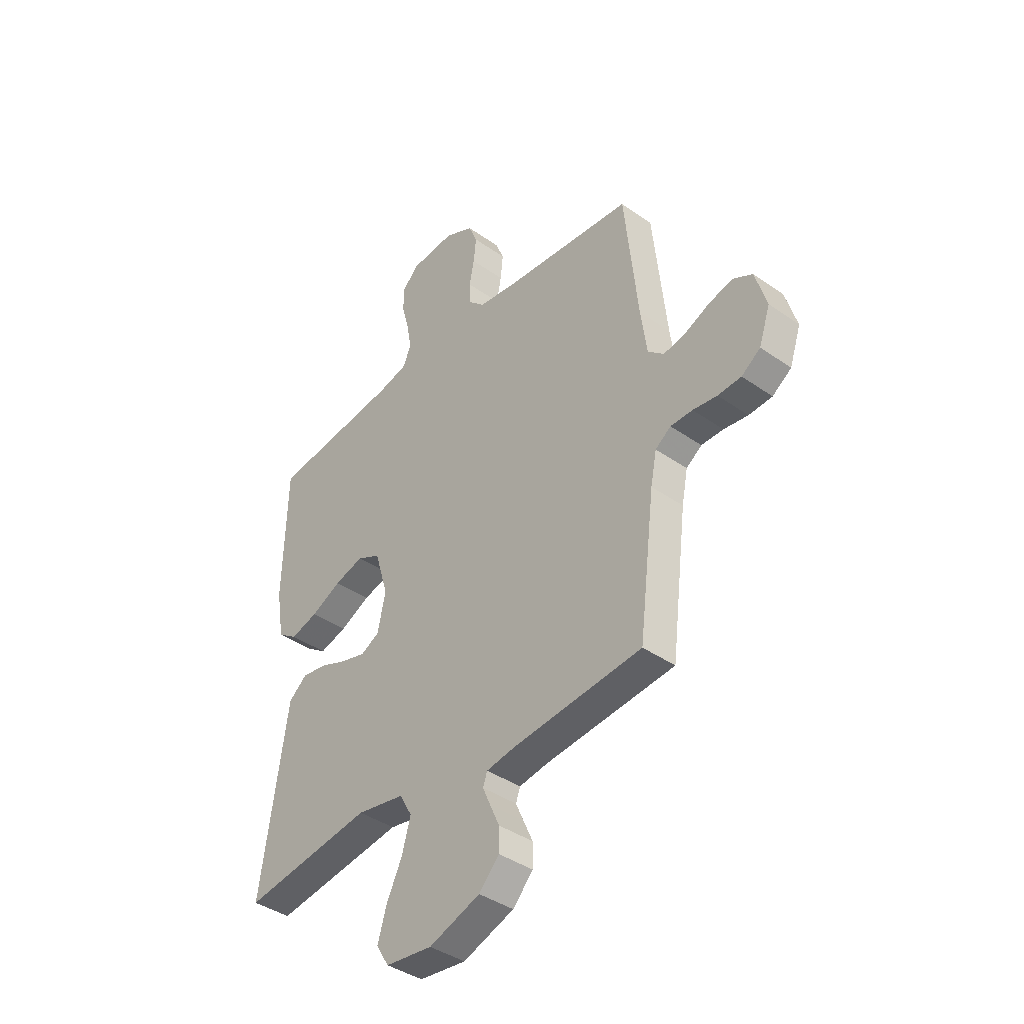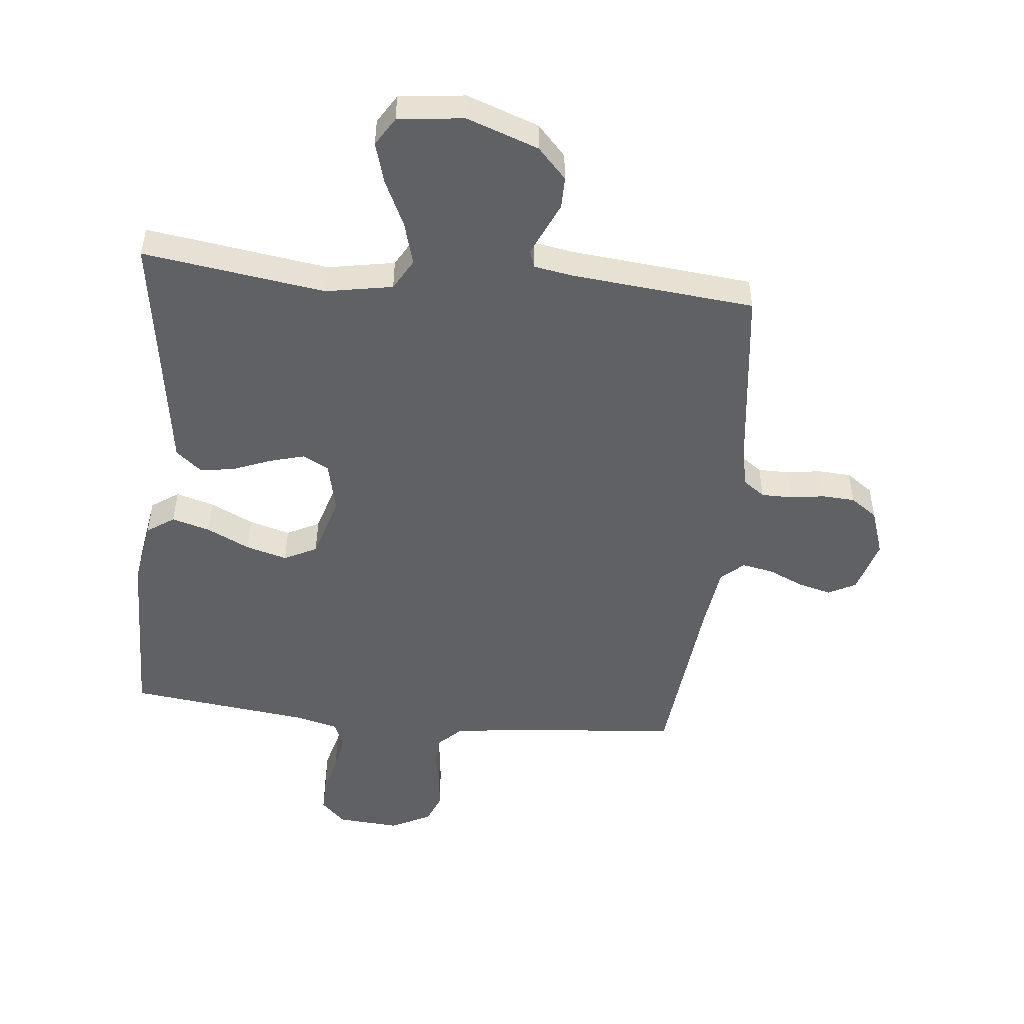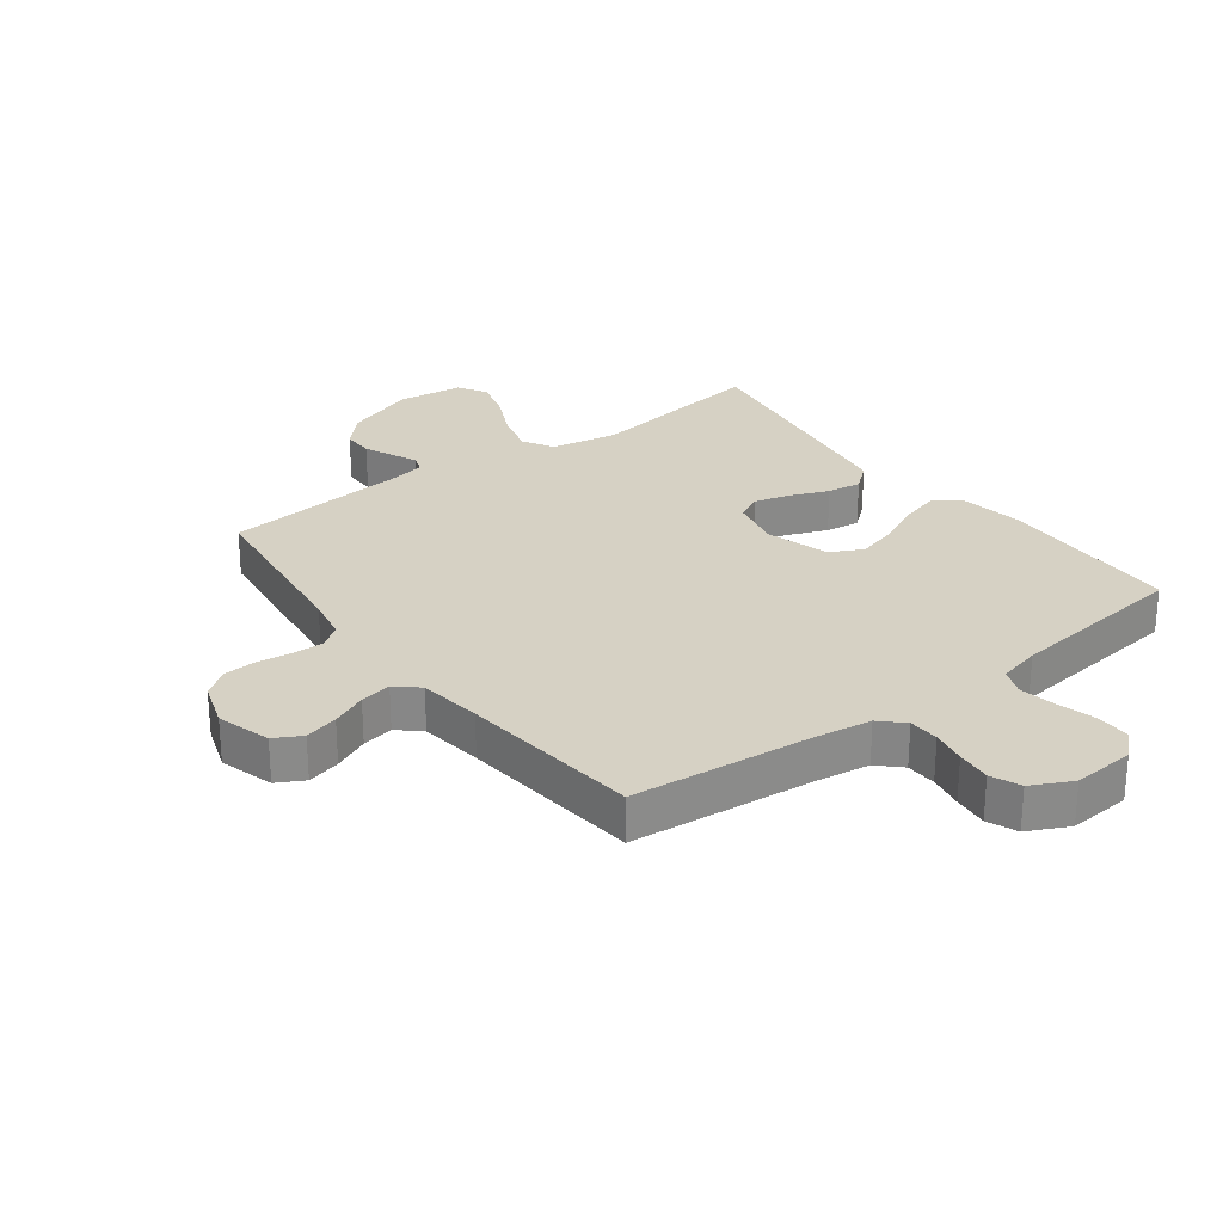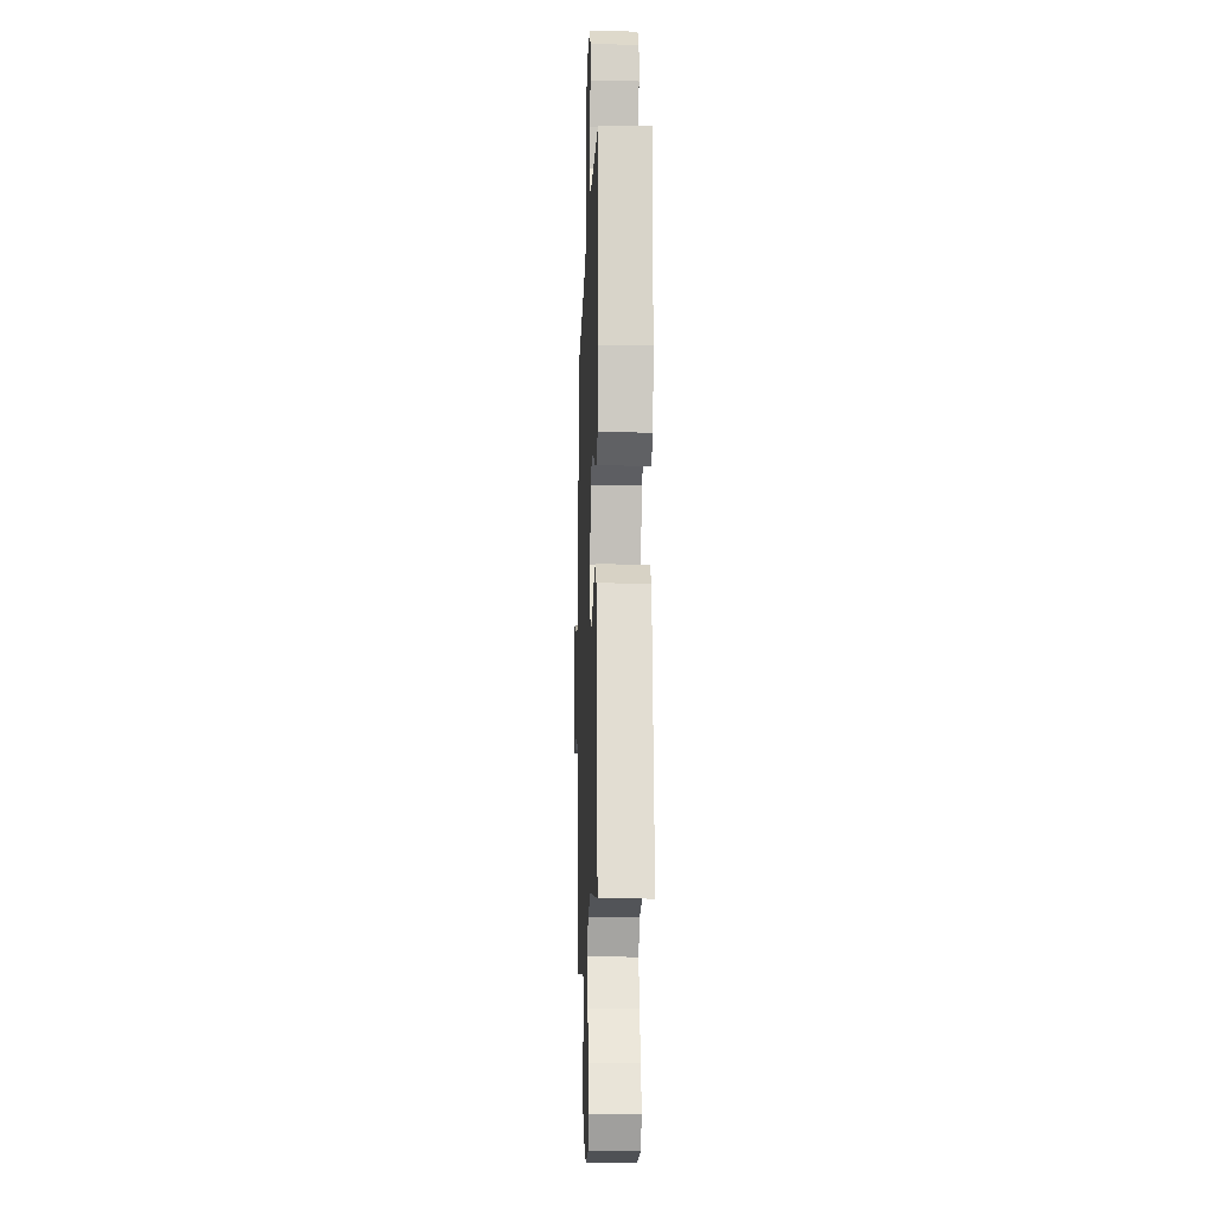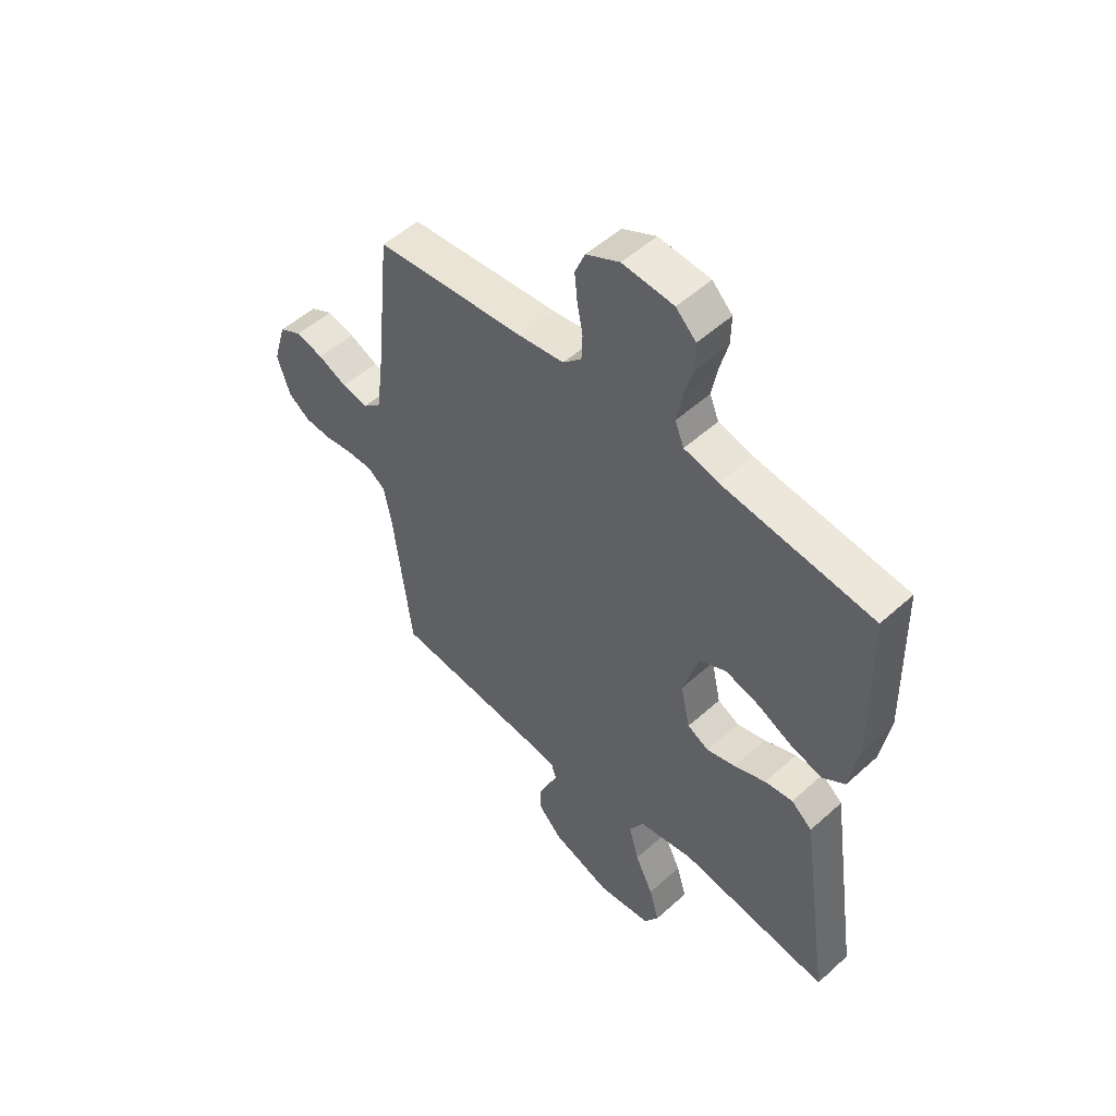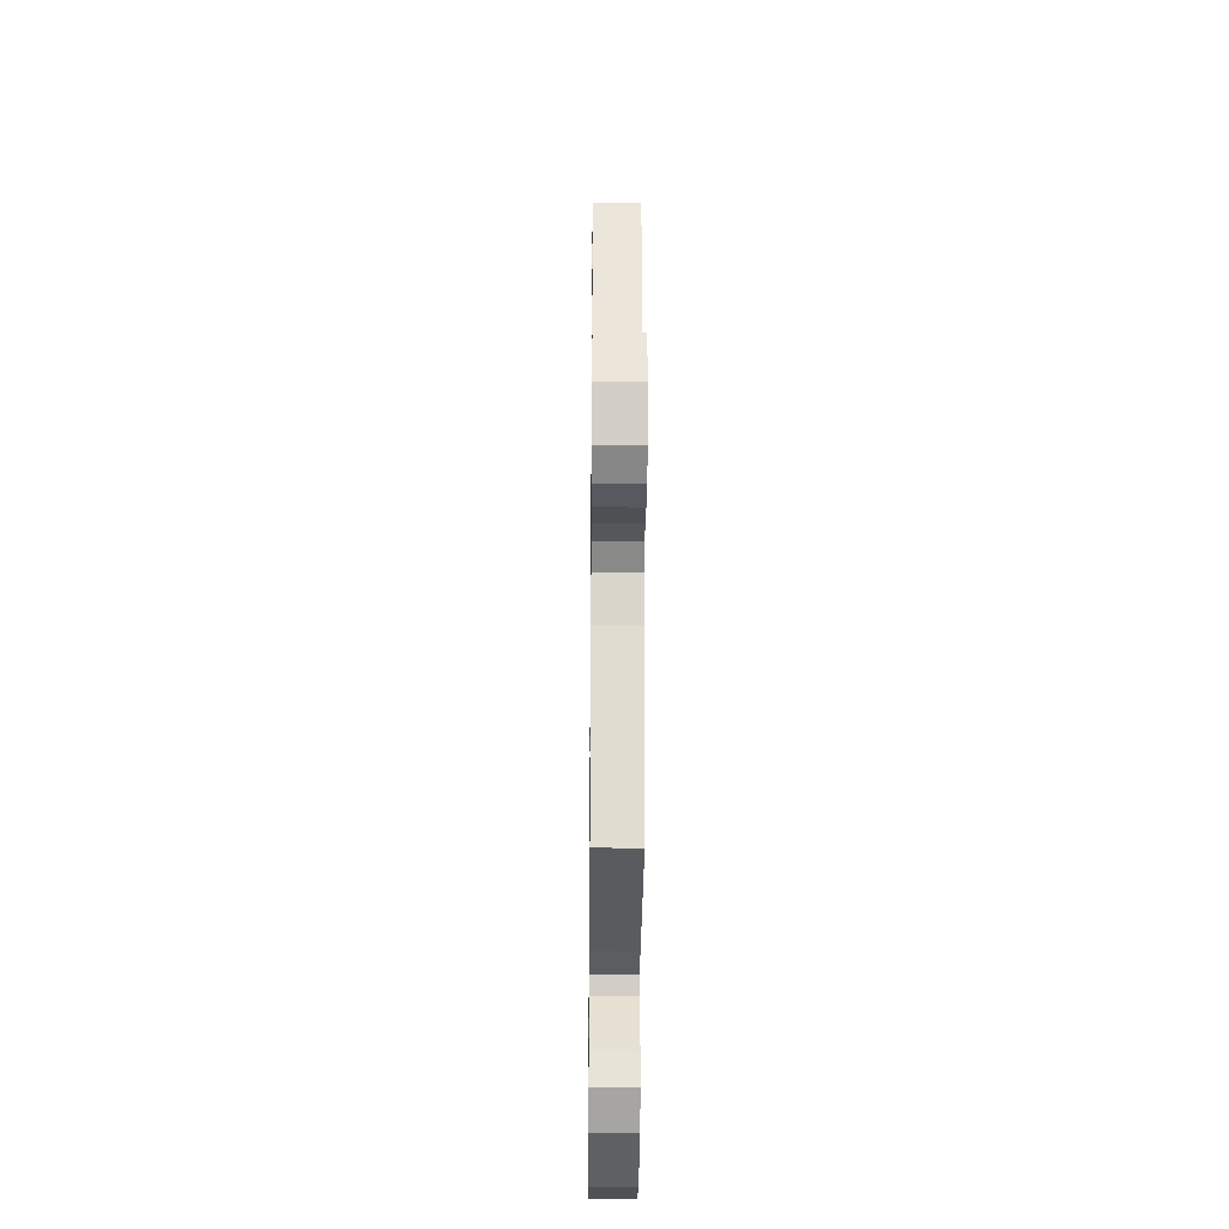
<metadata>
{"format":"obj","ext":"obj","renderer":"f3d","projection":"perspective","resolution":1024,"background":"white","views":[{"elev":-40.2,"azim":-130.9,"up":"+Z"},{"elev":-49.9,"azim":174.1,"up":"+Y"},{"elev":27.0,"azim":-36.9,"up":"+Y"},{"elev":-12.8,"azim":88.0,"up":"+Z"},{"elev":52.0,"azim":45.8,"up":"+Z"},{"elev":-27.1,"azim":-90.6,"up":"+Z"}]}
</metadata>
<code>
v -0.5 0.07 -0.5
v -0.537 0.07 -0.2
v -0.551 0.07 -0.129
v -0.587 0.07 -0.103
v -0.638 0.07 -0.103
v -0.694 0.07 -0.111
v -0.748 0.07 -0.108
v -0.792 0.07 -0.077
v -0.818 0.07 0
v -0.792 0.07 0.089
v -0.747 0.07 0.113
v -0.692 0.07 0.099
v -0.634 0.07 0.073
v -0.582 0.07 0.063
v -0.545 0.07 0.096
v -0.531 0.07 0.2
v -0.5 0.07 0.5
v -0.2 0.07 0.528
v -0.109 0.07 0.541
v -0.072 0.07 0.577
v -0.07 0.07 0.627
v -0.081 0.07 0.684
v -0.087 0.07 0.741
v -0.067 0.07 0.79
v 0 0.07 0.823
v 0.102 0.07 0.815
v 0.142 0.07 0.776
v 0.141 0.07 0.72
v 0.124 0.07 0.656
v 0.113 0.07 0.597
v 0.131 0.07 0.553
v 0.2 0.07 0.536
v 0.5 0.07 0.5
v 0.507 0.07 0.2
v 0.489 0.07 0.091
v 0.444 0.07 0.06
v 0.381 0.07 0.078
v 0.311 0.07 0.112
v 0.243 0.07 0.131
v 0.189 0.07 0.104
v 0.158 0.07 0
v 0.177 0.07 -0.085
v 0.22 0.07 -0.107
v 0.278 0.07 -0.091
v 0.341 0.07 -0.066
v 0.397 0.07 -0.058
v 0.439 0.07 -0.093
v 0.455 0.07 -0.2
v 0.5 0.07 -0.5
v 0.2 0.07 -0.457
v 0.09 0.07 -0.477
v 0.061 0.07 -0.528
v 0.081 0.07 -0.599
v 0.117 0.07 -0.674
v 0.137 0.07 -0.742
v 0.108 0.07 -0.789
v 0 0.07 -0.802
v -0.118 0.07 -0.76
v -0.165 0.07 -0.71
v -0.165 0.07 -0.658
v -0.143 0.07 -0.609
v -0.125 0.07 -0.568
v -0.135 0.07 -0.54
v -0.2 0.07 -0.529
v -0.5 0 -0.5
v -0.537 0 -0.2
v -0.551 0 -0.129
v -0.587 0 -0.103
v -0.638 0 -0.103
v -0.694 0 -0.111
v -0.748 0 -0.108
v -0.792 0 -0.077
v -0.818 0 0
v -0.792 0 0.089
v -0.747 0 0.113
v -0.692 0 0.099
v -0.634 0 0.073
v -0.582 0 0.063
v -0.545 0 0.096
v -0.531 0 0.2
v -0.5 0 0.5
v -0.2 0 0.528
v -0.109 0 0.541
v -0.072 0 0.577
v -0.07 0 0.627
v -0.081 0 0.684
v -0.087 0 0.741
v -0.067 0 0.79
v 0 0 0.823
v 0.102 0 0.815
v 0.142 0 0.776
v 0.141 0 0.72
v 0.124 0 0.656
v 0.113 0 0.597
v 0.131 0 0.553
v 0.2 0 0.536
v 0.5 0 0.5
v 0.507 0 0.2
v 0.489 0 0.091
v 0.444 0 0.06
v 0.381 0 0.078
v 0.311 0 0.112
v 0.243 0 0.131
v 0.189 0 0.104
v 0.158 0 0
v 0.177 0 -0.085
v 0.22 0 -0.107
v 0.278 0 -0.091
v 0.341 0 -0.066
v 0.397 0 -0.058
v 0.439 0 -0.093
v 0.455 0 -0.2
v 0.5 0 -0.5
v 0.2 0 -0.457
v 0.09 0 -0.477
v 0.061 0 -0.528
v 0.081 0 -0.599
v 0.117 0 -0.674
v 0.137 0 -0.742
v 0.108 0 -0.789
v 0 0 -0.802
v -0.118 0 -0.76
v -0.165 0 -0.71
v -0.165 0 -0.658
v -0.143 0 -0.609
v -0.125 0 -0.568
v -0.135 0 -0.54
v -0.2 0 -0.529
f 59 60 61
f 58 59 61
f 57 58 61
f 56 57 61
f 55 56 61
f 54 55 61
f 53 54 61
f 52 53 61 62
f 51 52 62 63
f 48 49 50
f 48 50 51
f 47 48 51
f 46 47 51
f 45 46 51
f 44 45 51
f 51 63 64
f 44 51 64
f 43 44 64
f 36 37 38
f 35 36 38
f 34 35 38
f 33 34 38
f 32 33 38
f 31 32 38 39
f 30 31 39 40
f 27 28 29
f 26 27 29
f 25 26 29
f 24 25 29
f 23 24 29
f 22 23 29
f 21 22 29
f 20 21 29 30
f 30 40 41
f 20 30 41
f 19 20 41
f 16 17 18
f 19 41 42
f 18 19 42
f 16 18 42
f 15 16 42
f 11 12 13
f 10 11 13
f 9 10 13
f 8 9 13
f 7 8 13
f 6 7 13
f 5 6 13
f 4 5 13 14
f 64 1 2
f 43 64 2
f 42 43 2
f 15 42 2
f 3 4 14 15
f 2 3 15
f 125 124 123
f 125 123 122
f 125 122 121
f 125 121 120
f 125 120 119
f 125 119 118
f 125 118 117
f 126 125 117 116
f 127 126 116 115
f 114 113 112
f 115 114 112
f 115 112 111
f 115 111 110
f 115 110 109
f 115 109 108
f 128 127 115
f 128 115 108
f 128 108 107
f 102 101 100
f 102 100 99
f 102 99 98
f 102 98 97
f 102 97 96
f 103 102 96 95
f 104 103 95 94
f 93 92 91
f 93 91 90
f 93 90 89
f 93 89 88
f 93 88 87
f 93 87 86
f 93 86 85
f 94 93 85 84
f 105 104 94
f 105 94 84
f 105 84 83
f 82 81 80
f 106 105 83
f 106 83 82
f 106 82 80
f 106 80 79
f 77 76 75
f 77 75 74
f 77 74 73
f 77 73 72
f 77 72 71
f 77 71 70
f 77 70 69
f 78 77 69 68
f 66 65 128
f 66 128 107
f 66 107 106
f 66 106 79
f 79 78 68 67
f 79 67 66
f 1 65 66 2
f 2 66 67 3
f 3 67 68 4
f 4 68 69 5
f 5 69 70 6
f 6 70 71 7
f 7 71 72 8
f 8 72 73 9
f 9 73 74 10
f 10 74 75 11
f 11 75 76 12
f 12 76 77 13
f 13 77 78 14
f 14 78 79 15
f 15 79 80 16
f 16 80 81 17
f 17 81 82 18
f 18 82 83 19
f 19 83 84 20
f 20 84 85 21
f 21 85 86 22
f 22 86 87 23
f 23 87 88 24
f 24 88 89 25
f 25 89 90 26
f 26 90 91 27
f 27 91 92 28
f 28 92 93 29
f 29 93 94 30
f 30 94 95 31
f 31 95 96 32
f 32 96 97 33
f 33 97 98 34
f 34 98 99 35
f 35 99 100 36
f 36 100 101 37
f 37 101 102 38
f 38 102 103 39
f 39 103 104 40
f 40 104 105 41
f 41 105 106 42
f 42 106 107 43
f 43 107 108 44
f 44 108 109 45
f 45 109 110 46
f 46 110 111 47
f 47 111 112 48
f 48 112 113 49
f 49 113 114 50
f 50 114 115 51
f 51 115 116 52
f 52 116 117 53
f 53 117 118 54
f 54 118 119 55
f 55 119 120 56
f 56 120 121 57
f 57 121 122 58
f 58 122 123 59
f 59 123 124 60
f 60 124 125 61
f 61 125 126 62
f 62 126 127 63
f 63 127 128 64
f 64 128 65 1

</code>
